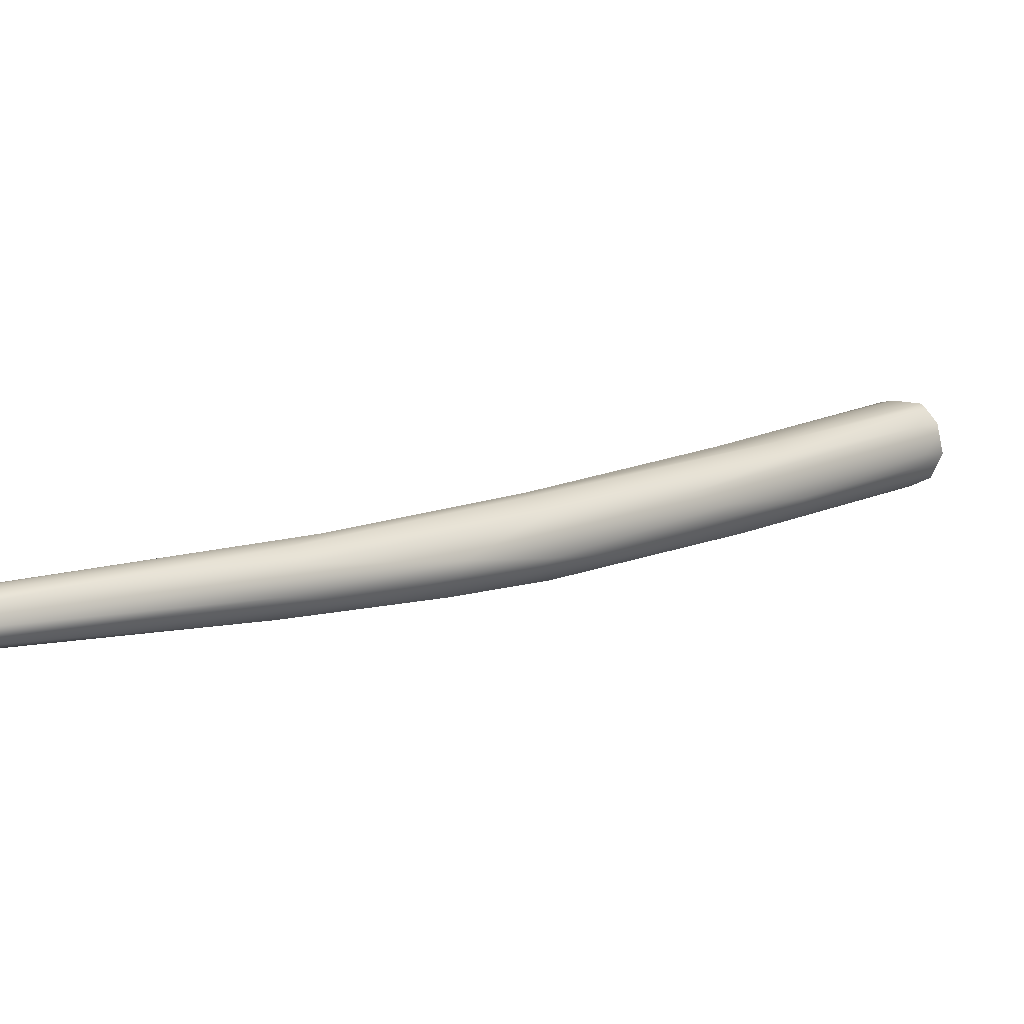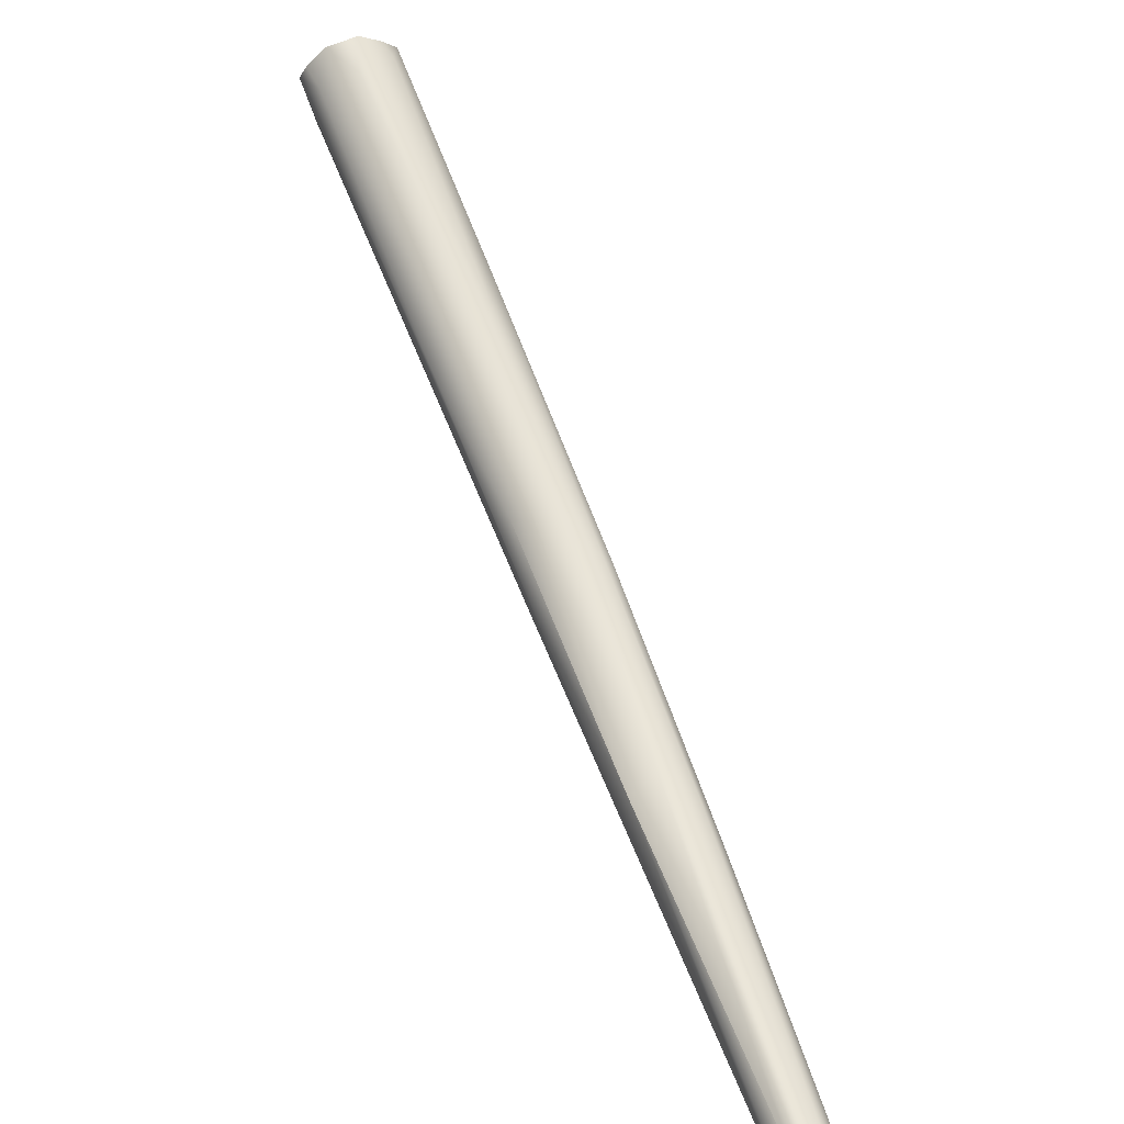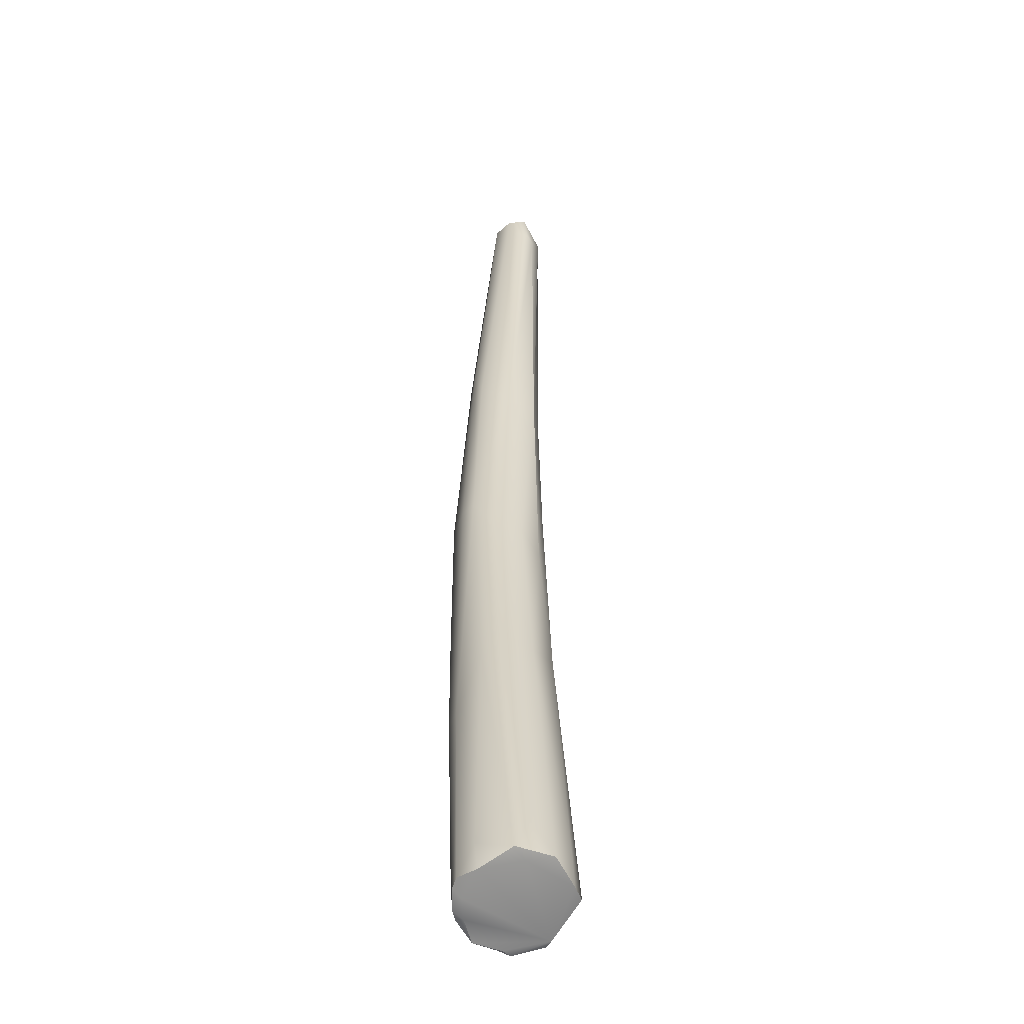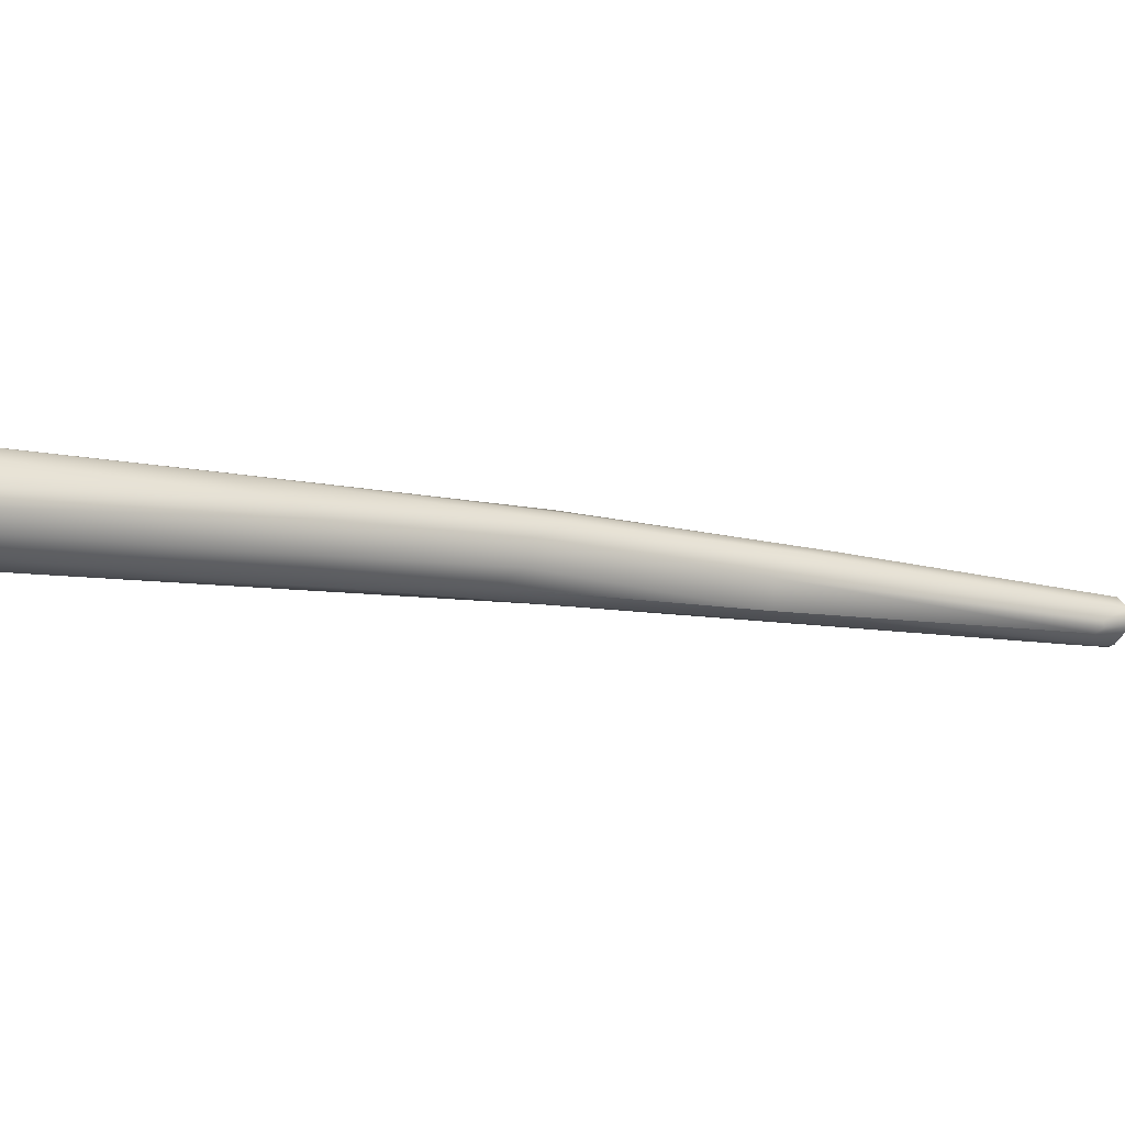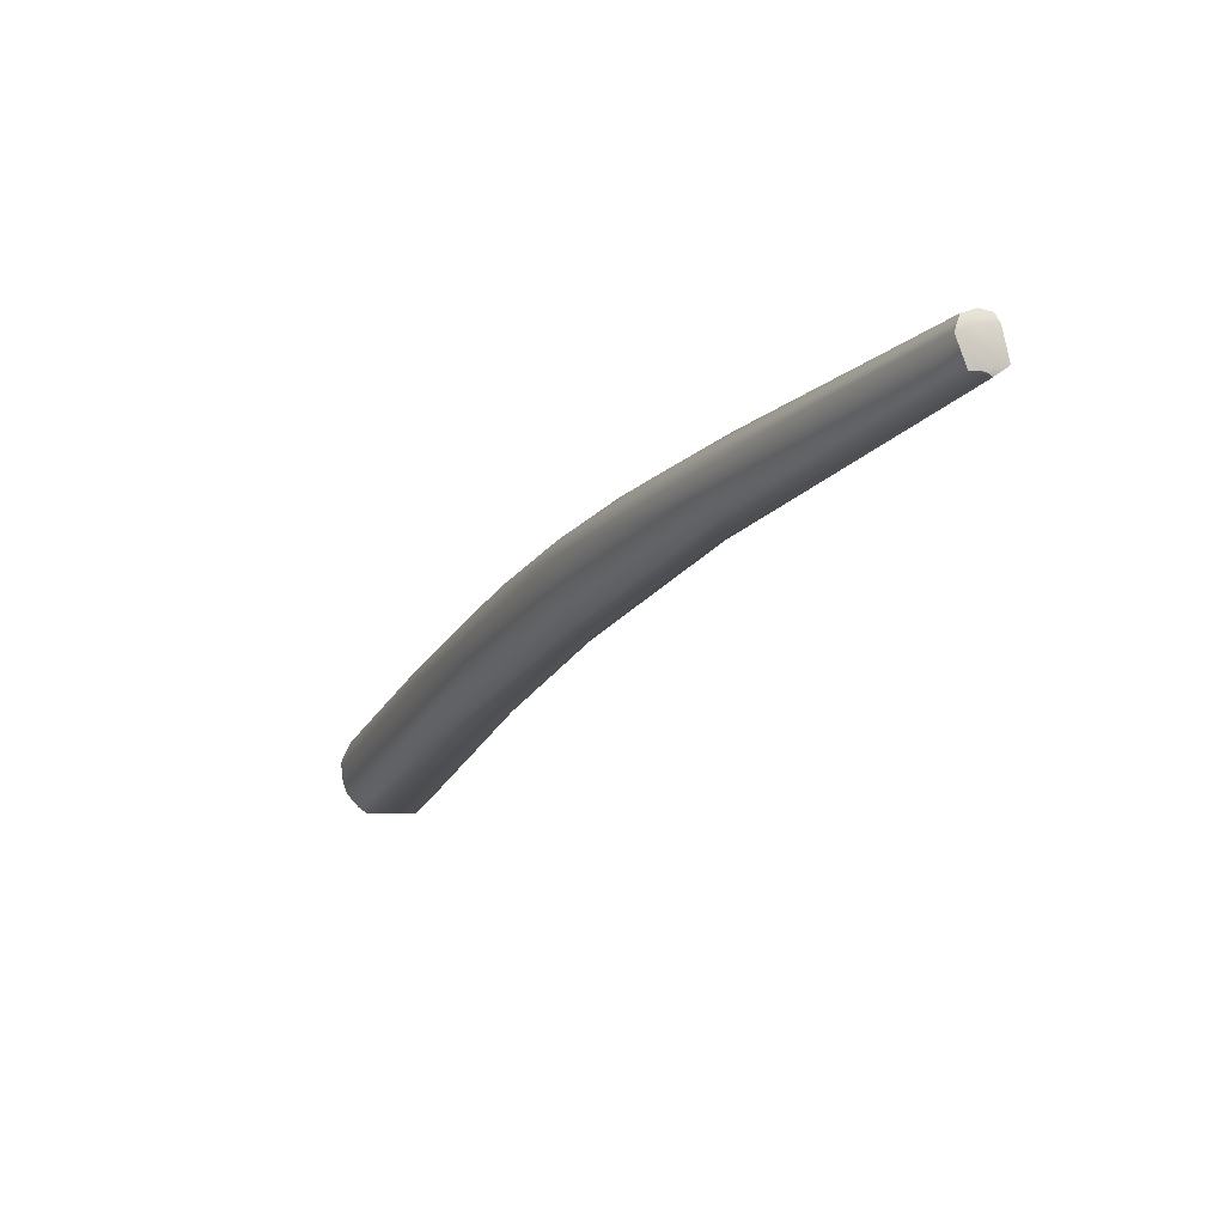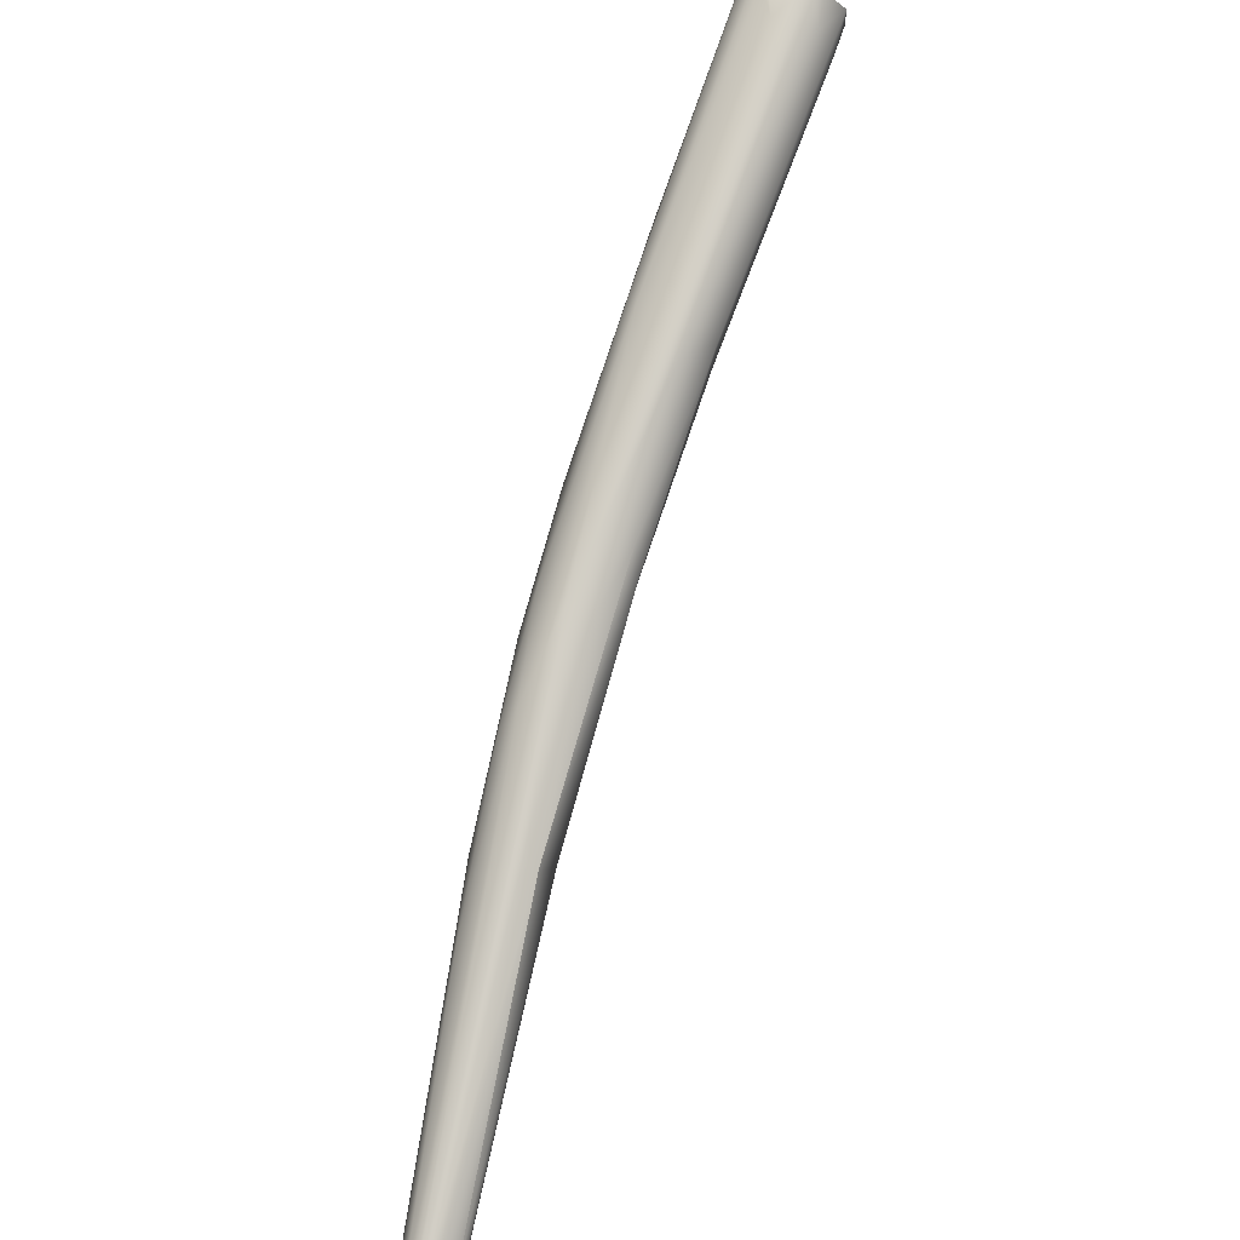
<metadata>
{"format":"obj","ext":"obj","renderer":"f3d","projection":"perspective","resolution":1024,"background":"white","views":[{"elev":-34.1,"azim":-162.0,"up":"+Y"},{"elev":31.3,"azim":115.7,"up":"+Y"},{"elev":59.6,"azim":-40.8,"up":"+Y"},{"elev":76.2,"azim":47.3,"up":"+Y"},{"elev":-65.6,"azim":17.2,"up":"+Z"},{"elev":36.8,"azim":71.4,"up":"+Z"}]}
</metadata>
<code>
v -8.745 -97.08 1214
v -8.975 -96.68 1214
v -9.187 -96.3 1213
v -9.354 -96.05 1213
v -9.502 -96.31 1213
v -9.959 -96.51 1212
v -10.38 -95.65 1213
v -10.97 -96.27 1213
v -9.503 -95.69 1214
v -8.809 -96.1 1213
v -9.438 -95.64 1214
v -9.645 -95.52 1214
v -8.853 -97.4 1214
v -9.135 -97.51 1214
v -10.09 -96.27 1215
v -9.246 -97.64 1214
v -9.471 -97.47 1213
v -9.75 -97.82 1213
v -10.04 -97.54 1213
v -16 -93.78 1218
v -17.13 -93.14 1222
v -17.91 -92.97 1221
v -18.36 -90.21 1225
v -17.77 -90.04 1224
v -19.61 -91.93 1223
v -18.07 -91.15 1221
v -18.54 -91.78 1221
v -18.5 -89.2 1223
v -18.74 -89.95 1222
v -21.68 -90.19 1227
v -22.51 -90 1226
v -21.62 -89.51 1228
v -22.26 -86.99 1230
v -23.15 -87.33 1230
v -24.49 -87.91 1230
v -22.76 -89.56 1226
v -24.27 -85.43 1228
v -24.7 -85.74 1228
v -24.49 -84.43 1229
v -24.3 -88.66 1228
v -25.17 -87.98 1229
v -25.22 -86.59 1228
v -25.96 -86.88 1229
v -24.21 -84.51 1232
v -23.98 -84.44 1230
v -27.38 -86.02 1232
v -29.5 -83.36 1233
v -27.72 -81.71 1236
v -28.46 -80.12 1236
v -30.6 -82.56 1237
v -30.11 -83.62 1235
v -29.81 -82.57 1237
v -28.89 -80.14 1235
v -30.12 -79.56 1235
v -30.7 -82.85 1235
v -32.84 -80.92 1239
v -32.96 -80.85 1238
v -32.59 -79.81 1236
v -32.43 -78.84 1237
v -34.94 -73.15 1244
v -34.6 -76.09 1245
v -35.35 -76.42 1245
v -36.34 -75.98 1246
v -36.15 -75.66 1246
v -37.49 -76.13 1245
v -34.87 -74.52 1246
v -34.11 -74.48 1244
v -34.89 -74.04 1245
v -36.56 -76.59 1245
v -37.43 -75.91 1245
v -37.31 -76.09 1245
v -36.38 -73.67 1242
v -34.59 -73.71 1243
v -35.71 -73.17 1244
v -35.75 -72.81 1243
v -37.18 -76.56 1243
v -37.43 -76.19 1243
v -38.05 -75.62 1244
v -37.34 -75.32 1242
v -38.08 -75.11 1243
v -37.93 -74.9 1244
v -36.92 -73.37 1243
v -37.06 -74.52 1242
v -37.49 -73.76 1243
v -37.73 -74.11 1243
v -37.69 -74.25 1243
v -38.06 -74.64 1243
v -8.745 -97.08 1214
v -9.354 -96.05 1213
v -9.502 -96.31 1213
v -9.959 -96.51 1212
v -8.809 -96.1 1213
v -8.853 -97.4 1214
v -9.246 -97.64 1214
v -9.75 -97.82 1213
v -10.04 -97.54 1213
v -17.77 -90.04 1224
v -34.94 -73.15 1244
v -36.34 -75.98 1246
v -36.15 -75.66 1246
v -37.49 -76.13 1245
v -34.87 -74.52 1246
v -34.89 -74.04 1245
v -37.43 -75.91 1245
v -37.31 -76.09 1245
v -37.31 -76.09 1245
v -35.75 -72.81 1243
v -38.05 -75.62 1244
v -38.05 -75.62 1244
v -38.05 -75.62 1244
v -38.08 -75.11 1243
v -36.92 -73.37 1243
v -37.49 -73.76 1243
v -37.73 -74.11 1243
v -38.06 -74.64 1243
g grp1
f 14 1 13
f 88 2 93
f 93 2 15
f 88 10 2
f 17 1 14
f 1 17 92
f 92 17 3
f 92 3 4
f 17 19 3
f 3 5 4
f 5 3 19
f 19 6 5
f 91 89 90
f 8 91 96
f 7 89 91
f 89 7 29
f 29 7 91
f 2 10 9
f 24 2 9
f 10 11 9
f 11 28 9
f 97 9 28
f 11 10 12
f 28 11 12
f 89 12 10
f 18 17 14
f 18 14 16
f 13 16 14
f 21 95 94
f 17 18 19
f 8 96 20
f 2 24 15
f 24 23 15
f 29 28 89
f 89 28 12
f 96 22 20
f 29 91 26
f 29 37 28
f 95 22 96
f 23 34 15
f 34 93 15
f 93 32 94
f 21 94 32
f 95 21 25
f 22 95 25
f 22 36 20
f 26 91 8
f 27 8 20
f 36 27 20
f 26 8 27
f 23 24 33
f 97 28 45
f 25 21 30
f 93 34 32
f 42 26 27
f 37 29 26
f 45 28 39
f 36 22 31
f 25 31 22
f 45 44 97
f 28 37 39
f 40 25 30
f 31 25 40
f 21 32 30
f 30 32 35
f 52 32 34
f 23 33 34
f 44 33 24
f 35 32 52
f 36 42 27
f 37 26 38
f 26 42 38
f 40 30 35
f 41 31 40
f 36 31 41
f 41 40 46
f 43 36 41
f 43 42 36
f 58 42 47
f 43 47 42
f 34 33 48
f 33 44 48
f 44 45 49
f 45 39 49
f 46 40 35
f 50 35 52
f 46 35 50
f 38 42 59
f 38 59 37
f 59 42 58
f 43 41 55
f 47 43 55
f 37 53 39
f 49 39 53
f 51 46 56
f 51 41 46
f 51 55 41
f 44 49 48
f 49 53 73
f 49 73 60
f 50 56 46
f 67 49 60
f 49 67 48
f 73 53 75
f 59 54 37
f 54 53 37
f 54 75 53
f 51 57 55
f 55 57 77
f 56 50 71
f 51 56 57
f 76 57 56
f 61 52 34
f 52 61 62
f 59 58 83
f 55 80 47
f 55 77 80
f 47 80 79
f 47 79 58
f 59 83 84
f 76 77 57
f 65 76 56
f 65 56 71
f 48 67 66
f 67 60 68
f 73 75 60
f 50 52 63
f 71 50 69
f 63 69 50
f 34 66 61
f 52 62 63
f 34 48 66
f 64 61 66
f 62 61 63
f 61 64 63
f 105 99 100
f 100 70 105
f 104 101 106
f 65 78 76
f 108 101 104
f 102 103 100
f 67 68 66
f 69 63 71
f 59 72 54
f 72 59 84
f 74 98 107
f 103 74 100
f 74 103 98
f 82 74 107
f 82 100 74
f 54 72 75
f 72 112 75
f 76 78 77
f 100 109 70
f 81 109 100
f 81 111 110
f 80 77 78
f 85 83 58
f 86 100 82
f 79 80 87
f 81 86 115
f 86 81 100
f 115 111 81
f 72 84 112
f 83 85 84
f 113 114 86
f 86 82 113
f 79 85 58
f 87 85 79
f 115 86 114

</code>
